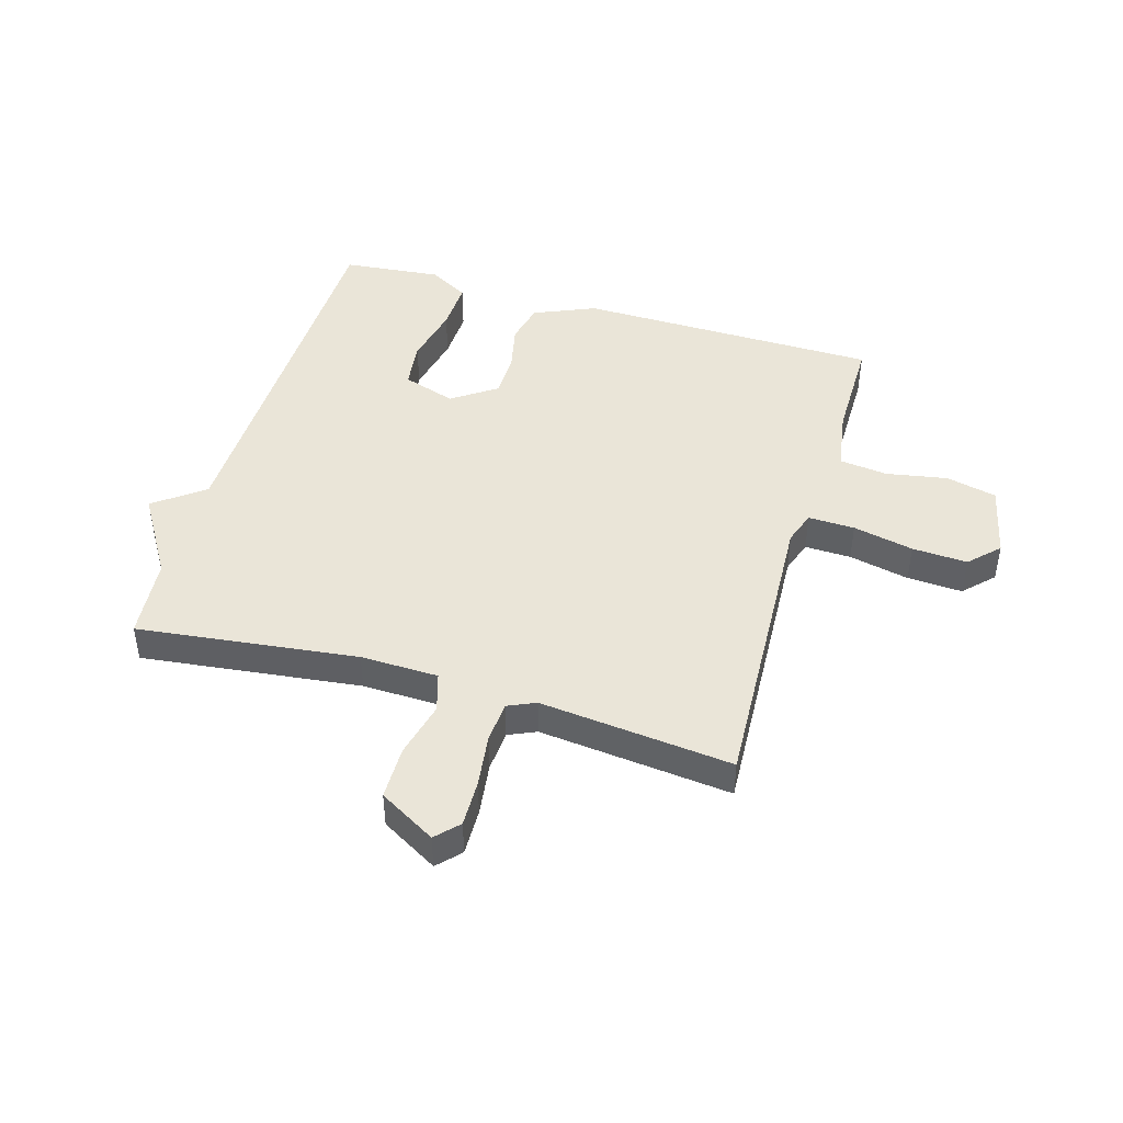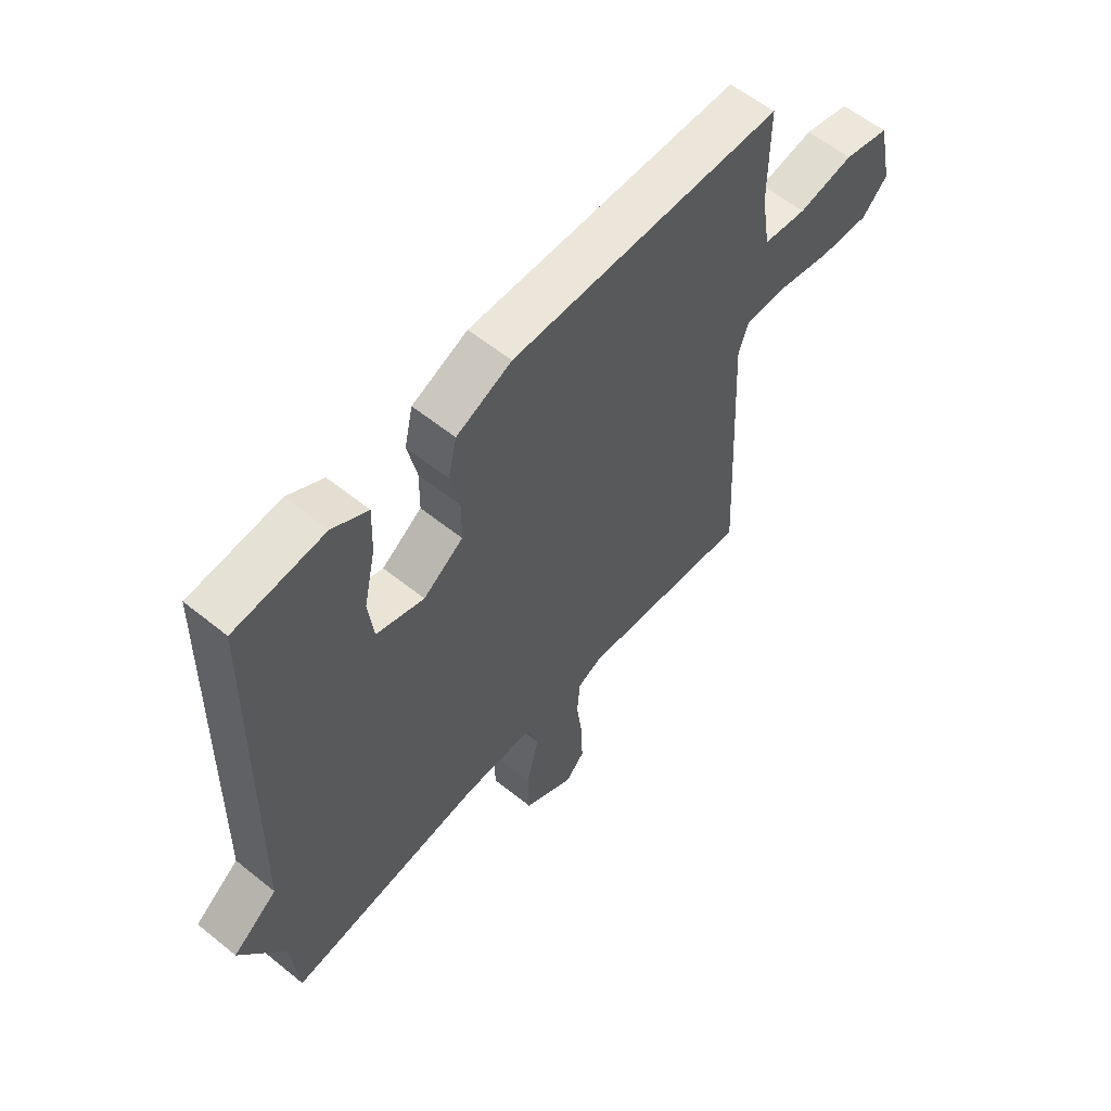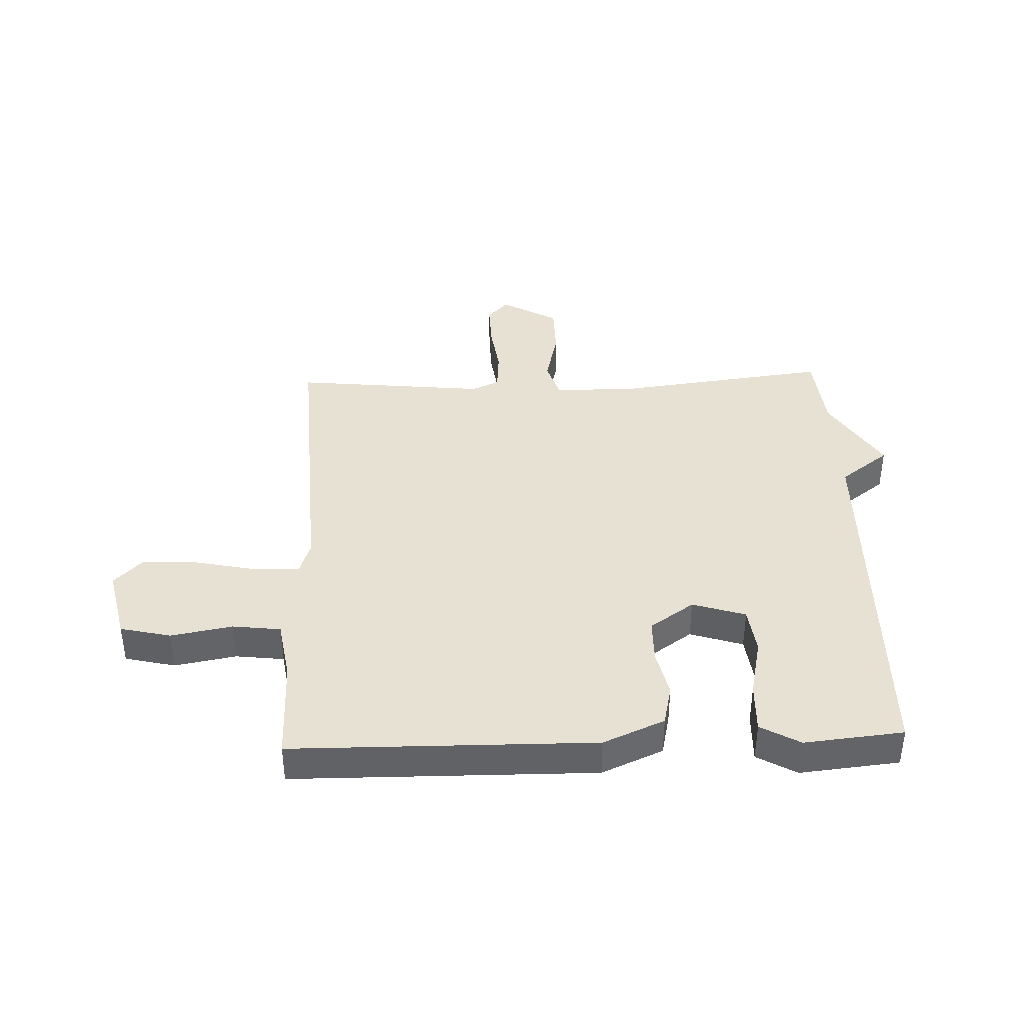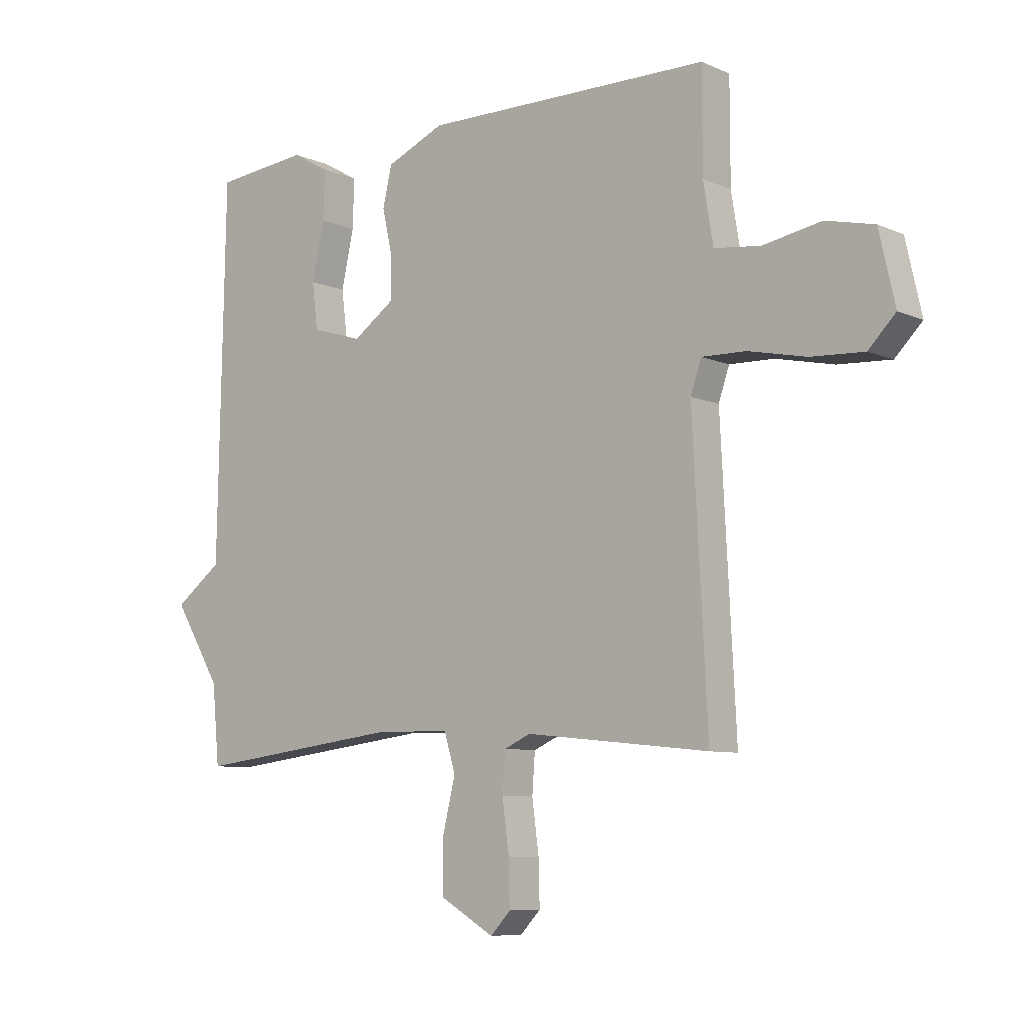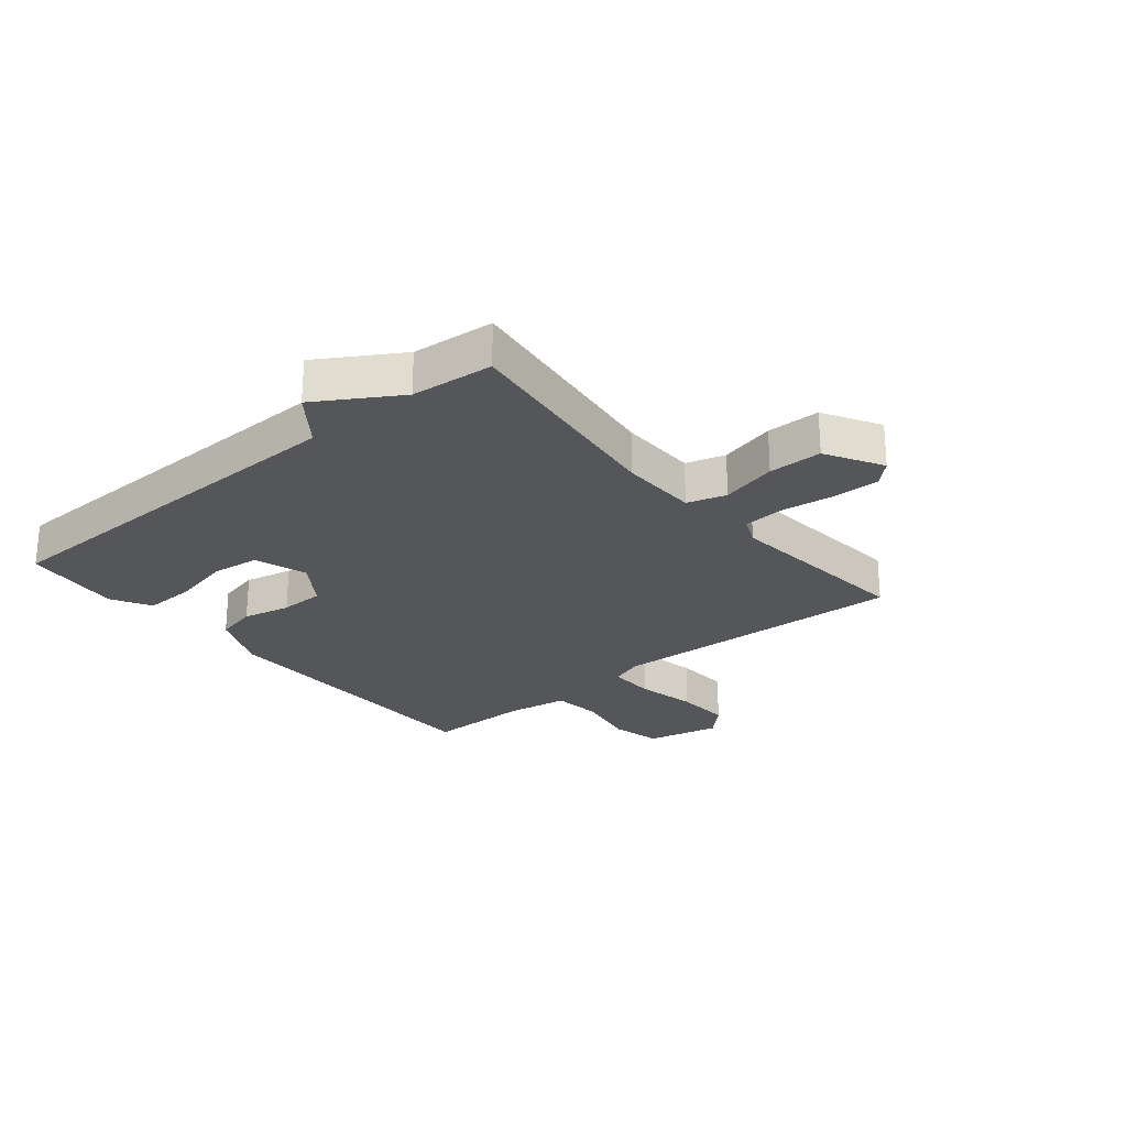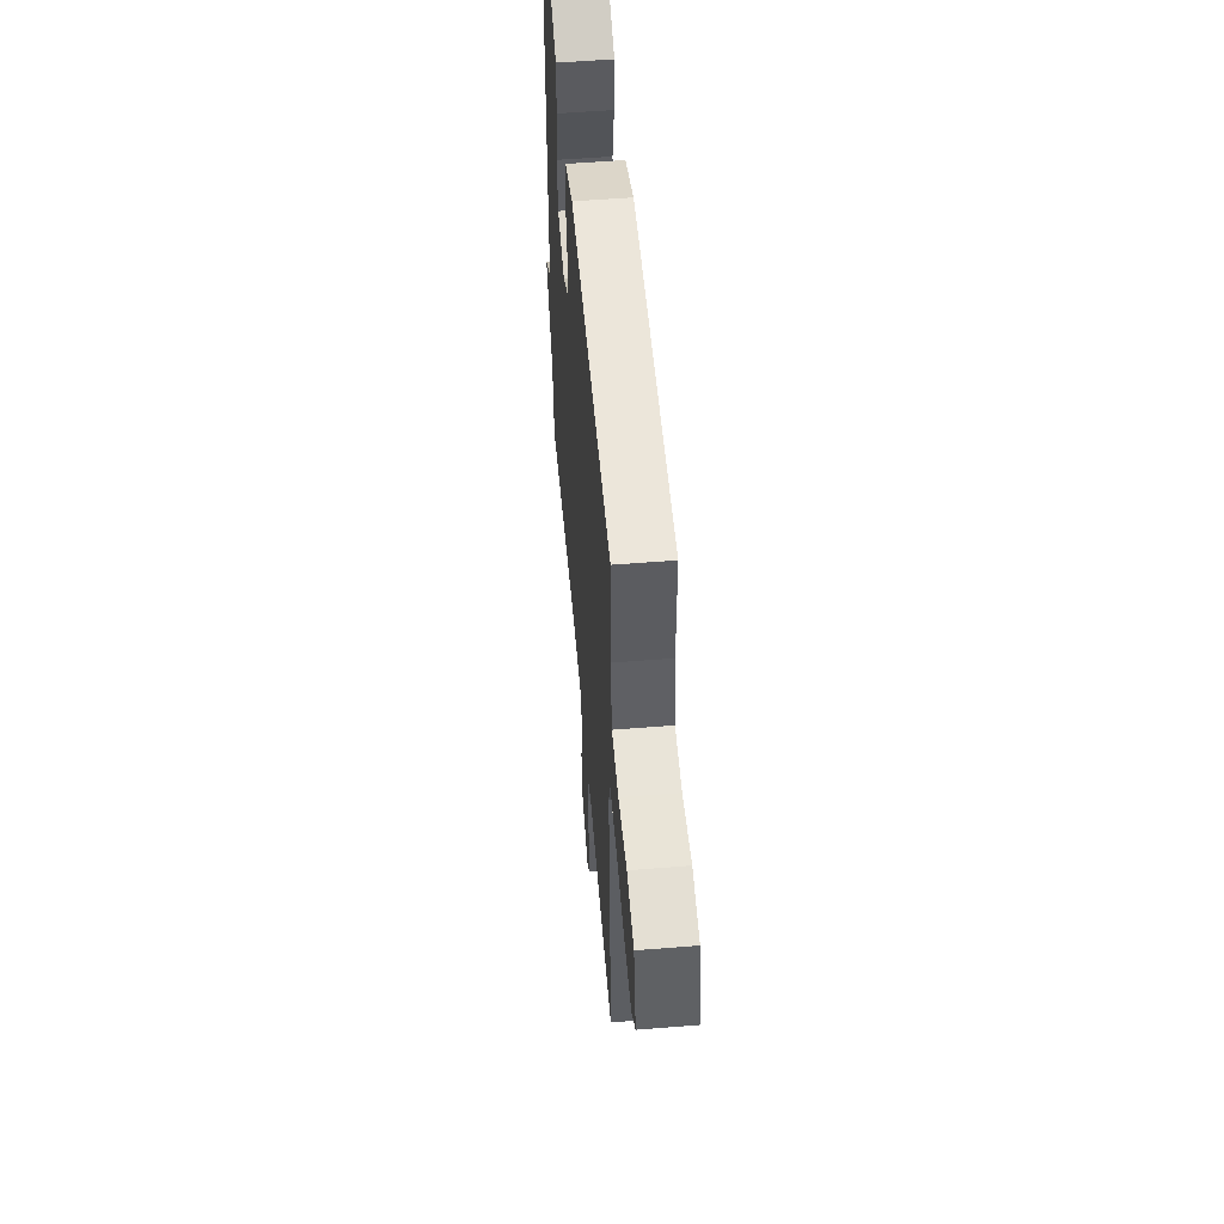
<metadata>
{"format":"obj","ext":"obj","renderer":"f3d","projection":"perspective","resolution":1024,"background":"white","views":[{"elev":45.2,"azim":-163.5,"up":"+Y"},{"elev":58.3,"azim":129.9,"up":"+Z"},{"elev":39.4,"azim":-2.1,"up":"+Y"},{"elev":-7.9,"azim":-140.0,"up":"+Z"},{"elev":-25.4,"azim":129.6,"up":"+Y"},{"elev":54.1,"azim":-94.9,"up":"+Z"}]}
</metadata>
<code>
v 0.5 0.07 -0.5
v 0.127 0.07 -0.454
v -0.005 0.07 -0.457
v -0.025 0.07 -0.523
v -0.002 0.07 -0.618
v -0.003 0.07 -0.709
v -0.099 0.07 -0.764
v -0.135 0.07 -0.726
v -0.133 0.07 -0.647
v -0.121 0.07 -0.557
v -0.126 0.07 -0.487
v -0.173 0.07 -0.466
v -0.5 0.07 -0.5
v -0.474 0.07 0.007
v -0.493 0.07 0.063
v -0.572 0.07 0.061
v -0.675 0.07 0.039
v -0.769 0.07 0.034
v -0.817 0.07 0.083
v -0.789 0.07 0.208
v -0.703 0.07 0.228
v -0.599 0.07 0.209
v -0.517 0.07 0.219
v -0.5 0.07 0.324
v -0.5 0.07 0.5
v 0.012 0.07 0.505
v 0.116 0.07 0.46
v 0.132 0.07 0.39
v 0.114 0.07 0.309
v 0.115 0.07 0.234
v 0.19 0.07 0.182
v 0.28 0.07 0.211
v 0.29 0.07 0.292
v 0.268 0.07 0.393
v 0.265 0.07 0.479
v 0.332 0.07 0.517
v 0.5 0.07 0.5
v 0.513 0.07 -0.161
v 0.597 0.07 -0.224
v 0.513 0.07 -0.361
v 0.5 0 -0.5
v 0.127 0 -0.454
v -0.005 0 -0.457
v -0.025 0 -0.523
v -0.002 0 -0.618
v -0.003 0 -0.709
v -0.099 0 -0.764
v -0.135 0 -0.726
v -0.133 0 -0.647
v -0.121 0 -0.557
v -0.126 0 -0.487
v -0.173 0 -0.466
v -0.5 0 -0.5
v -0.474 0 0.007
v -0.493 0 0.063
v -0.572 0 0.061
v -0.675 0 0.039
v -0.769 0 0.034
v -0.817 0 0.083
v -0.789 0 0.208
v -0.703 0 0.228
v -0.599 0 0.209
v -0.517 0 0.219
v -0.5 0 0.324
v -0.5 0 0.5
v 0.012 0 0.505
v 0.116 0 0.46
v 0.132 0 0.39
v 0.114 0 0.309
v 0.115 0 0.234
v 0.19 0 0.182
v 0.28 0 0.211
v 0.29 0 0.292
v 0.268 0 0.393
v 0.265 0 0.479
v 0.332 0 0.517
v 0.5 0 0.5
v 0.513 0 -0.161
v 0.597 0 -0.224
v 0.513 0 -0.361
f 38 39 40
f 38 40 1
f 37 38 1
f 36 37 1
f 35 36 1
f 34 35 1
f 33 34 1
f 32 33 1
f 31 32 1 2
f 30 31 2 3
f 29 30 3 4
f 27 28 29
f 26 27 29
f 25 26 29
f 24 25 29
f 23 24 29 4
f 22 23 4
f 20 21 22
f 19 20 22
f 18 19 22
f 17 18 22
f 16 17 22
f 15 16 22
f 15 22 4
f 14 15 4 5
f 12 13 14
f 11 12 14
f 11 14 5
f 5 6 7
f 11 5 7
f 10 11 7
f 7 8 9 10
f 80 79 78
f 41 80 78
f 41 78 77
f 41 77 76
f 41 76 75
f 41 75 74
f 41 74 73
f 41 73 72
f 42 41 72 71
f 43 42 71 70
f 44 43 70 69
f 69 68 67
f 69 67 66
f 69 66 65
f 69 65 64
f 44 69 64 63
f 44 63 62
f 62 61 60
f 62 60 59
f 62 59 58
f 62 58 57
f 62 57 56
f 62 56 55
f 44 62 55
f 45 44 55 54
f 54 53 52
f 54 52 51
f 45 54 51
f 47 46 45
f 47 45 51
f 47 51 50
f 50 49 48 47
f 1 41 42 2
f 2 42 43 3
f 3 43 44 4
f 4 44 45 5
f 5 45 46 6
f 6 46 47 7
f 7 47 48 8
f 8 48 49 9
f 9 49 50 10
f 10 50 51 11
f 11 51 52 12
f 12 52 53 13
f 13 53 54 14
f 14 54 55 15
f 15 55 56 16
f 16 56 57 17
f 17 57 58 18
f 18 58 59 19
f 19 59 60 20
f 20 60 61 21
f 21 61 62 22
f 22 62 63 23
f 23 63 64 24
f 24 64 65 25
f 25 65 66 26
f 26 66 67 27
f 27 67 68 28
f 28 68 69 29
f 29 69 70 30
f 30 70 71 31
f 31 71 72 32
f 32 72 73 33
f 33 73 74 34
f 34 74 75 35
f 35 75 76 36
f 36 76 77 37
f 37 77 78 38
f 38 78 79 39
f 39 79 80 40
f 40 80 41 1

</code>
